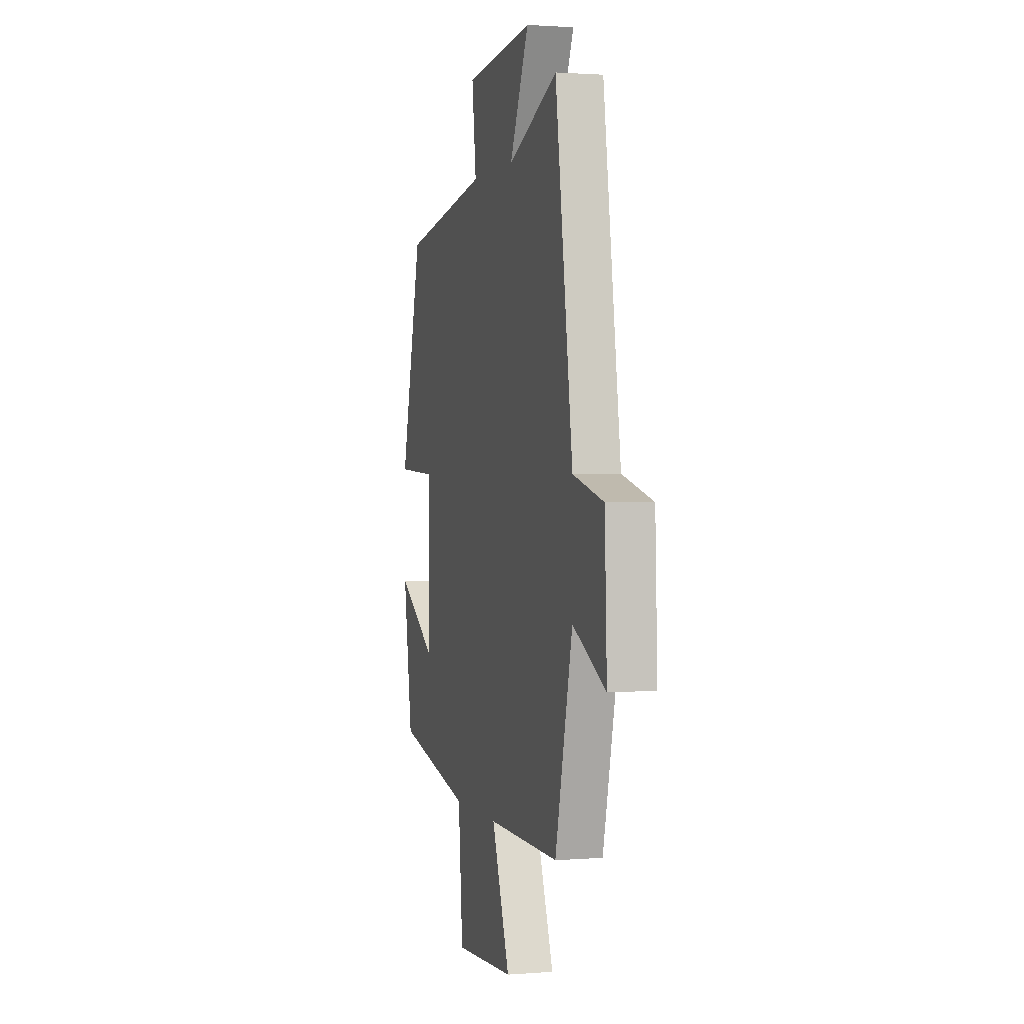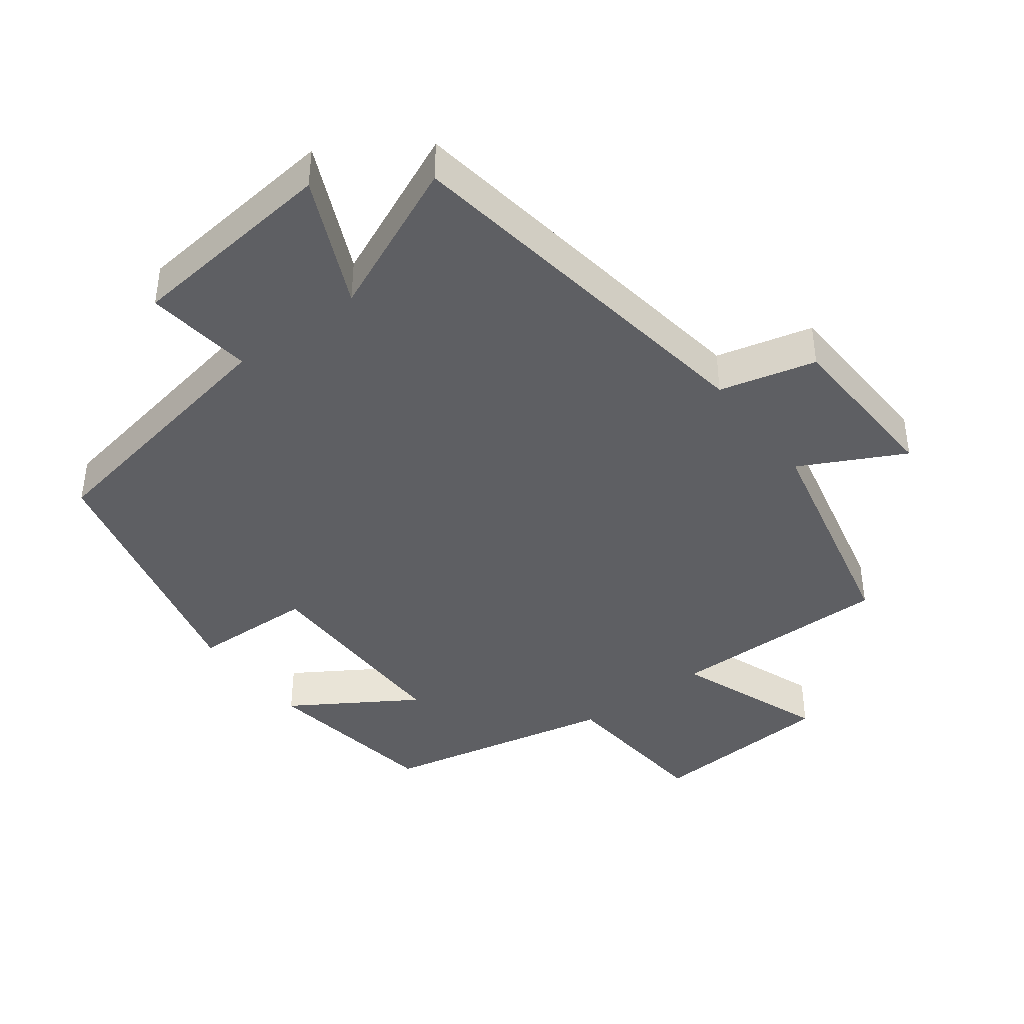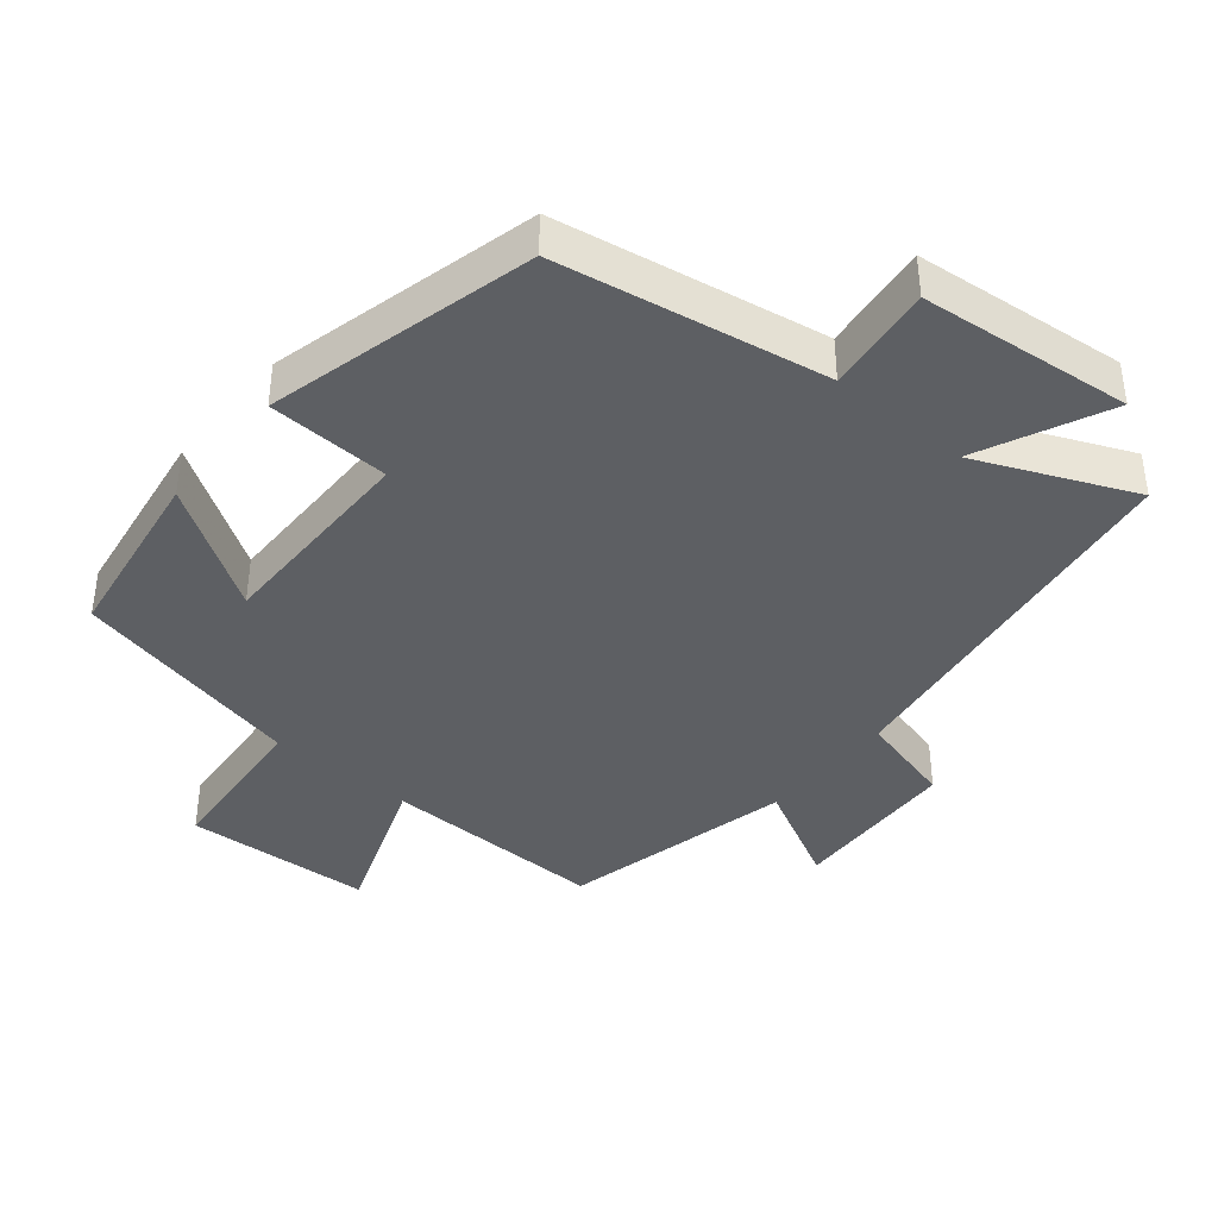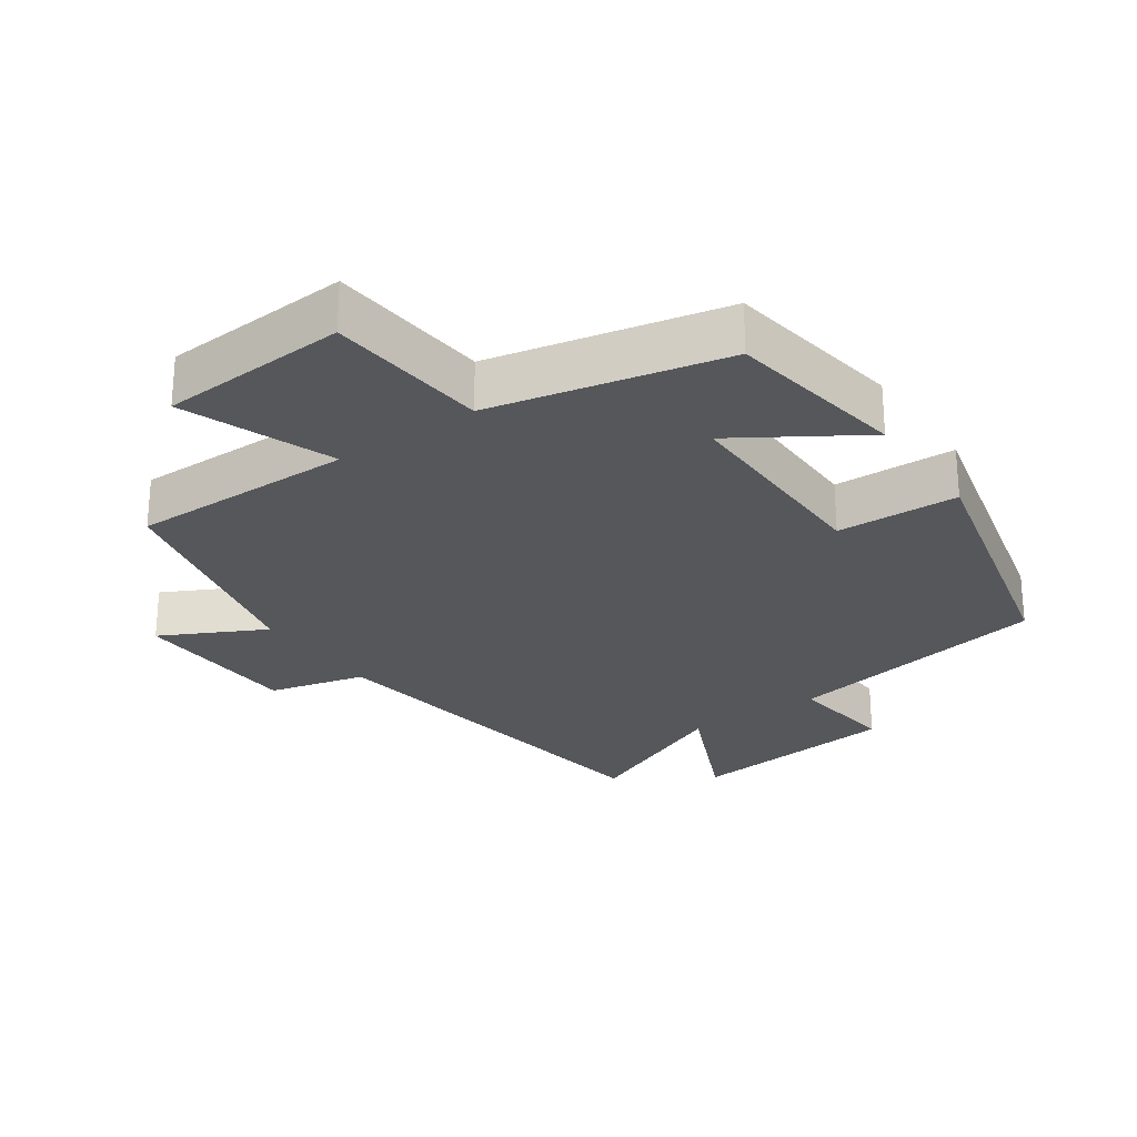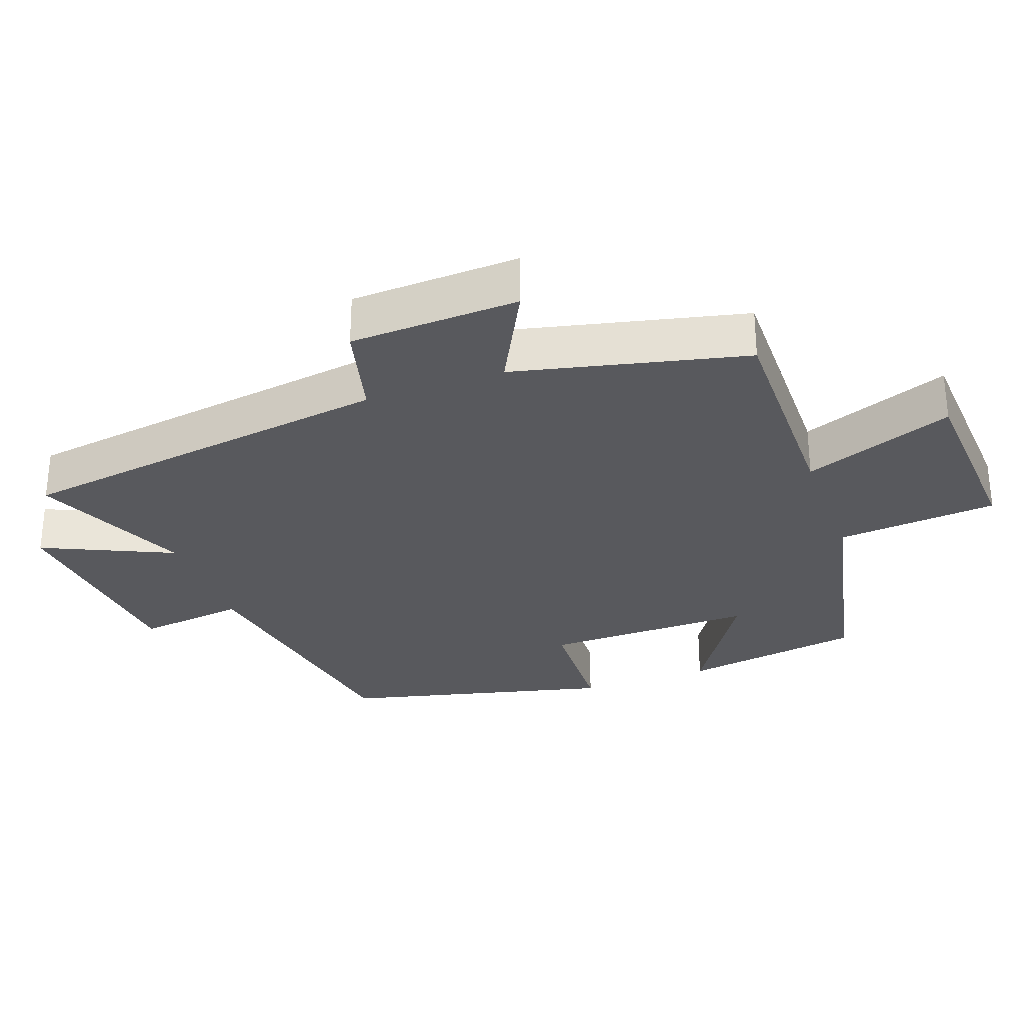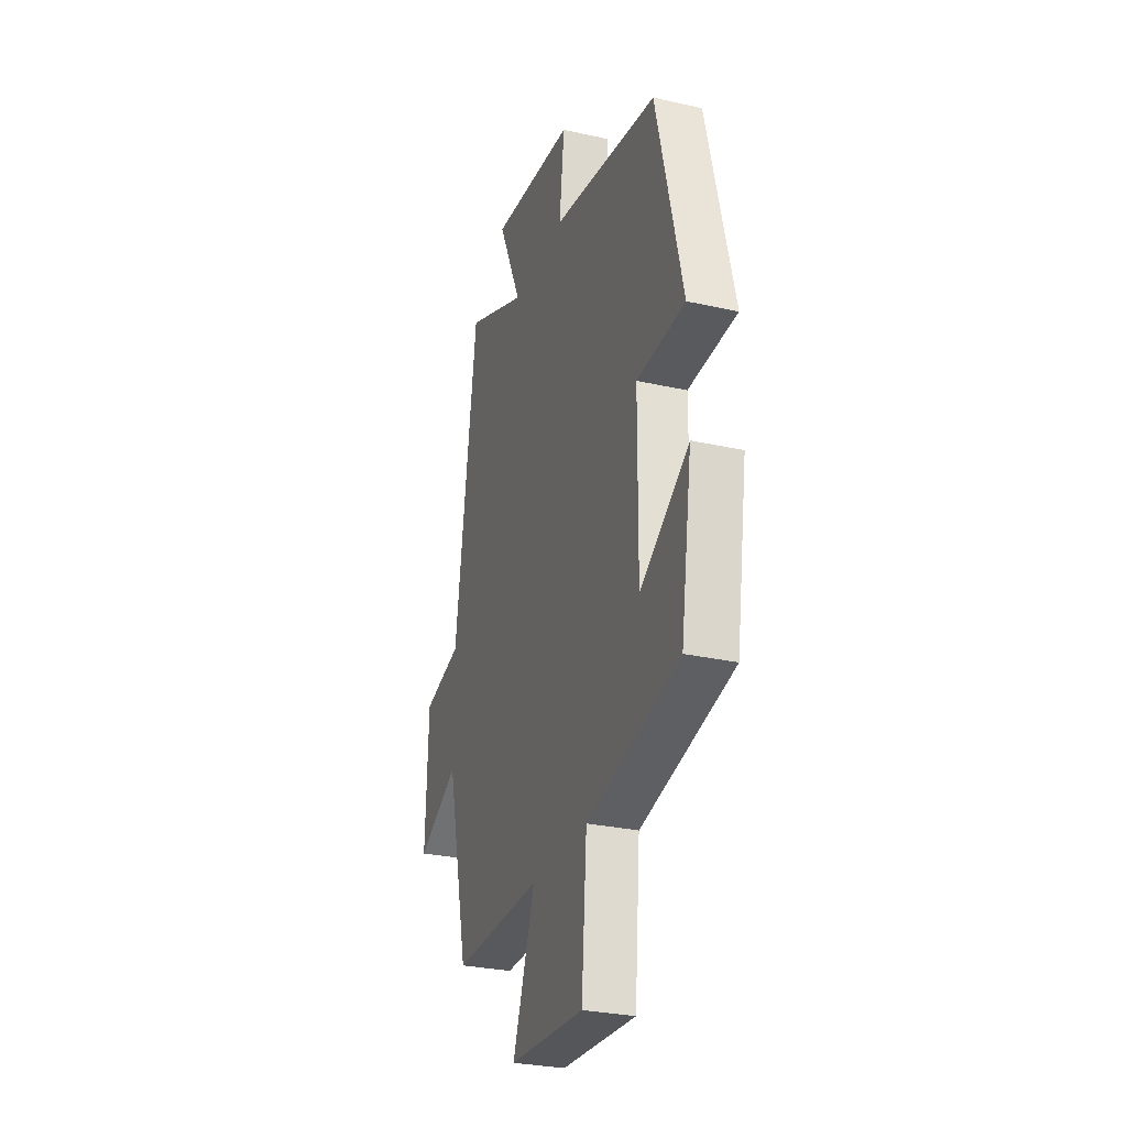
<metadata>
{"format":"obj","ext":"obj","renderer":"f3d","projection":"perspective","resolution":1024,"background":"white","views":[{"elev":1.5,"azim":74.1,"up":"+Z"},{"elev":-41.4,"azim":37.2,"up":"+Y"},{"elev":-40.0,"azim":-39.7,"up":"+Y"},{"elev":-26.4,"azim":-145.0,"up":"+Y"},{"elev":-29.9,"azim":110.0,"up":"+Y"},{"elev":-28.7,"azim":-108.6,"up":"+Z"}]}
</metadata>
<code>
v 0.42 0.07 0.599
v 0.5 0.07 0.04
v 0.641 0.07 0.004
v 0.651 0.07 -0.244
v 0.5 0.07 -0.166
v 0.421 0.07 -0.504
v 0.094 0.07 -0.5
v 0.176 0.07 -0.72
v -0.098 0.07 -0.736
v -0.118 0.07 -0.5
v -0.459 0.07 -0.425
v -0.5 0.07 -0.161
v -0.32 0.07 -0.276
v -0.322 0.07 0.032
v -0.5 0.07 0.039
v -0.403 0.07 0.431
v -0.011 0.07 0.5
v -0.03 0.07 0.658
v 0.28 0.07 0.69
v 0.193 0.07 0.5
v 0.42 0 0.599
v 0.5 0 0.04
v 0.641 0 0.004
v 0.651 0 -0.244
v 0.5 0 -0.166
v 0.421 0 -0.504
v 0.094 0 -0.5
v 0.176 0 -0.72
v -0.098 0 -0.736
v -0.118 0 -0.5
v -0.459 0 -0.425
v -0.5 0 -0.161
v -0.32 0 -0.276
v -0.322 0 0.032
v -0.5 0 0.039
v -0.403 0 0.431
v -0.011 0 0.5
v -0.03 0 0.658
v 0.28 0 0.69
v 0.193 0 0.5
f 17 18 19 20
f 15 16 17 20
f 14 15 20 1
f 13 14 1 2
f 10 11 12 13
f 10 13 2 3
f 7 8 9 10
f 7 10 3
f 5 6 7
f 5 7 3
f 3 4 5
f 40 39 38 37
f 40 37 36 35
f 21 40 35 34
f 22 21 34 33
f 33 32 31 30
f 23 22 33 30
f 30 29 28 27
f 23 30 27
f 27 26 25
f 23 27 25
f 25 24 23
f 1 21 22 2
f 2 22 23 3
f 3 23 24 4
f 4 24 25 5
f 5 25 26 6
f 6 26 27 7
f 7 27 28 8
f 8 28 29 9
f 9 29 30 10
f 10 30 31 11
f 11 31 32 12
f 12 32 33 13
f 13 33 34 14
f 14 34 35 15
f 15 35 36 16
f 16 36 37 17
f 17 37 38 18
f 18 38 39 19
f 19 39 40 20
f 20 40 21 1

</code>
